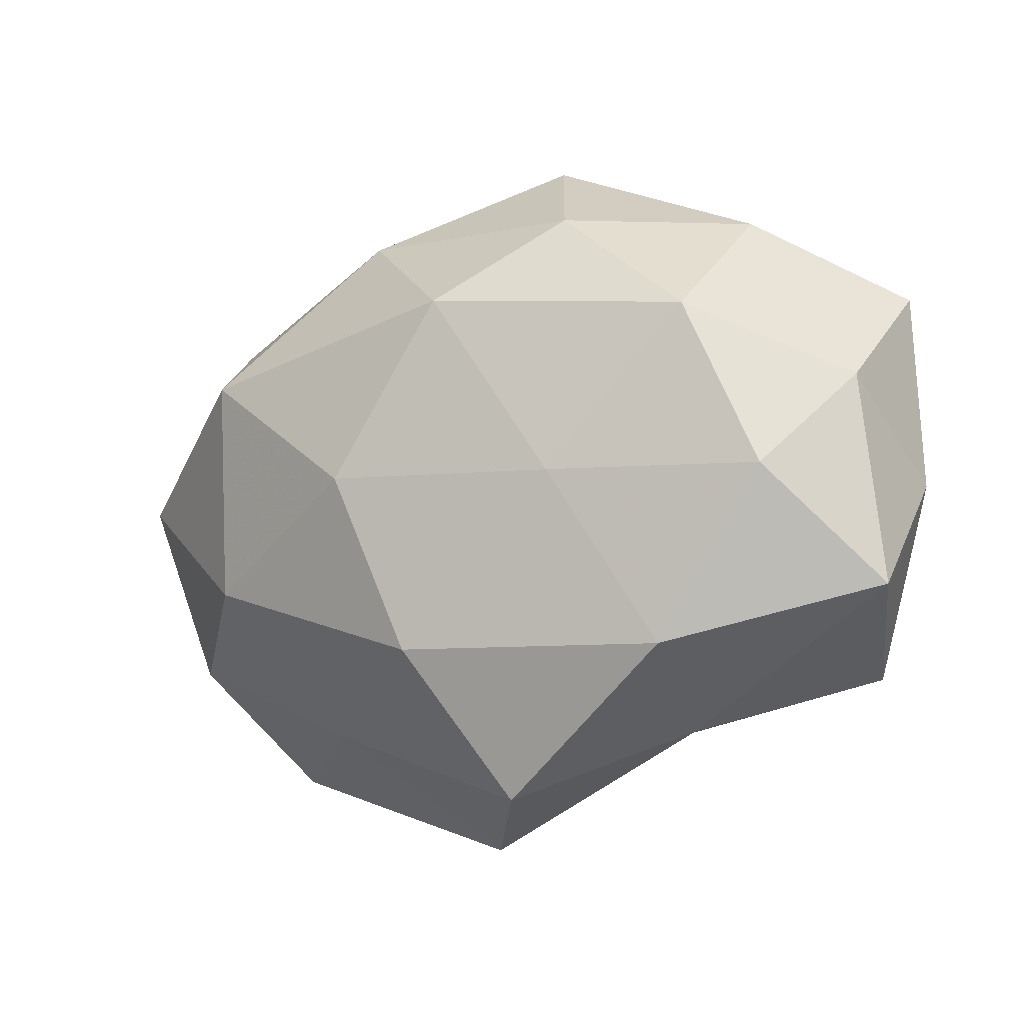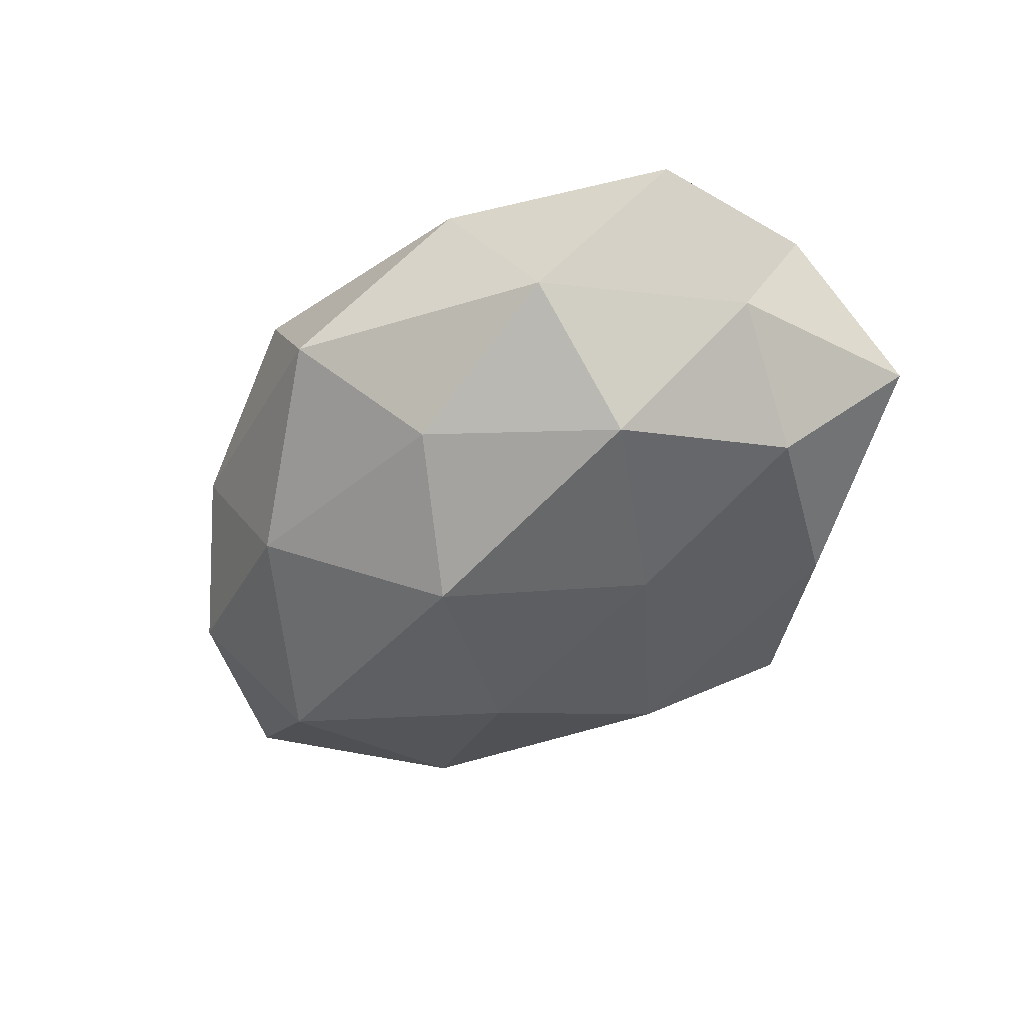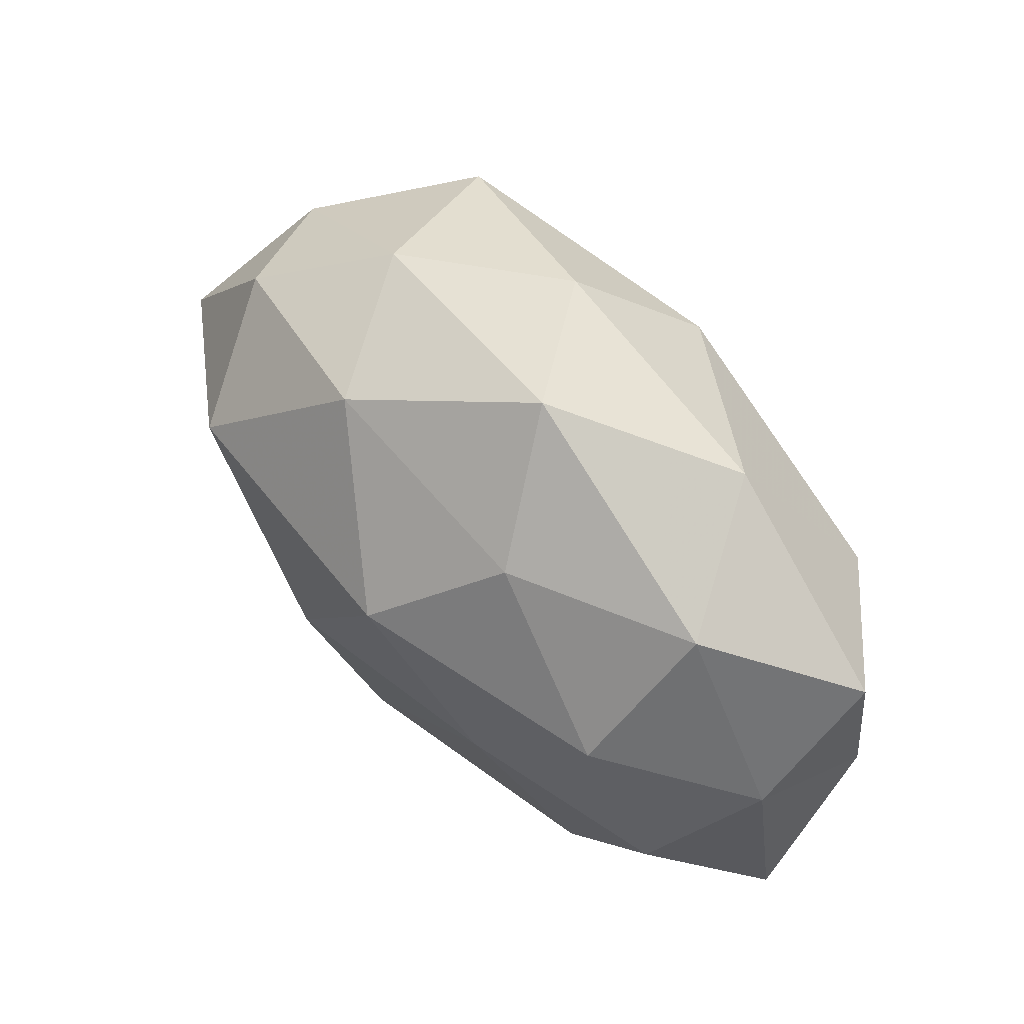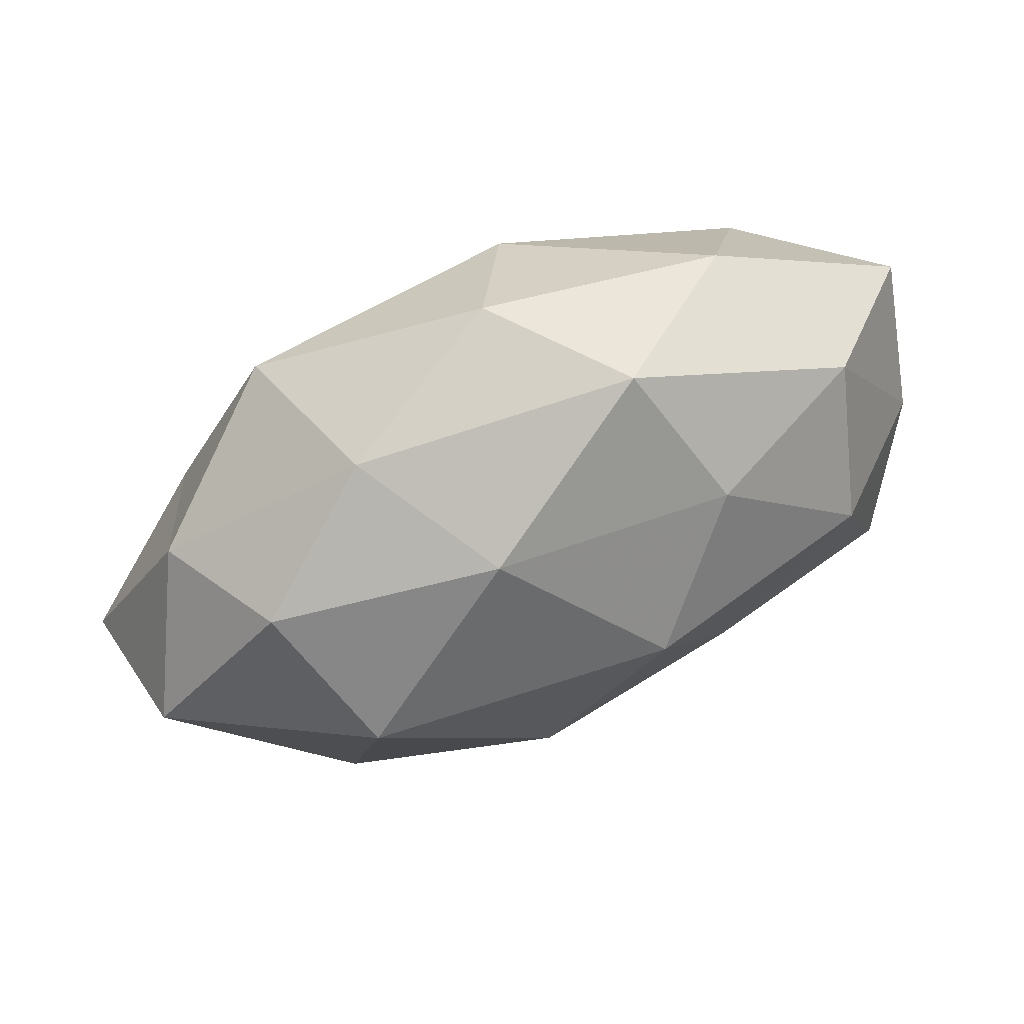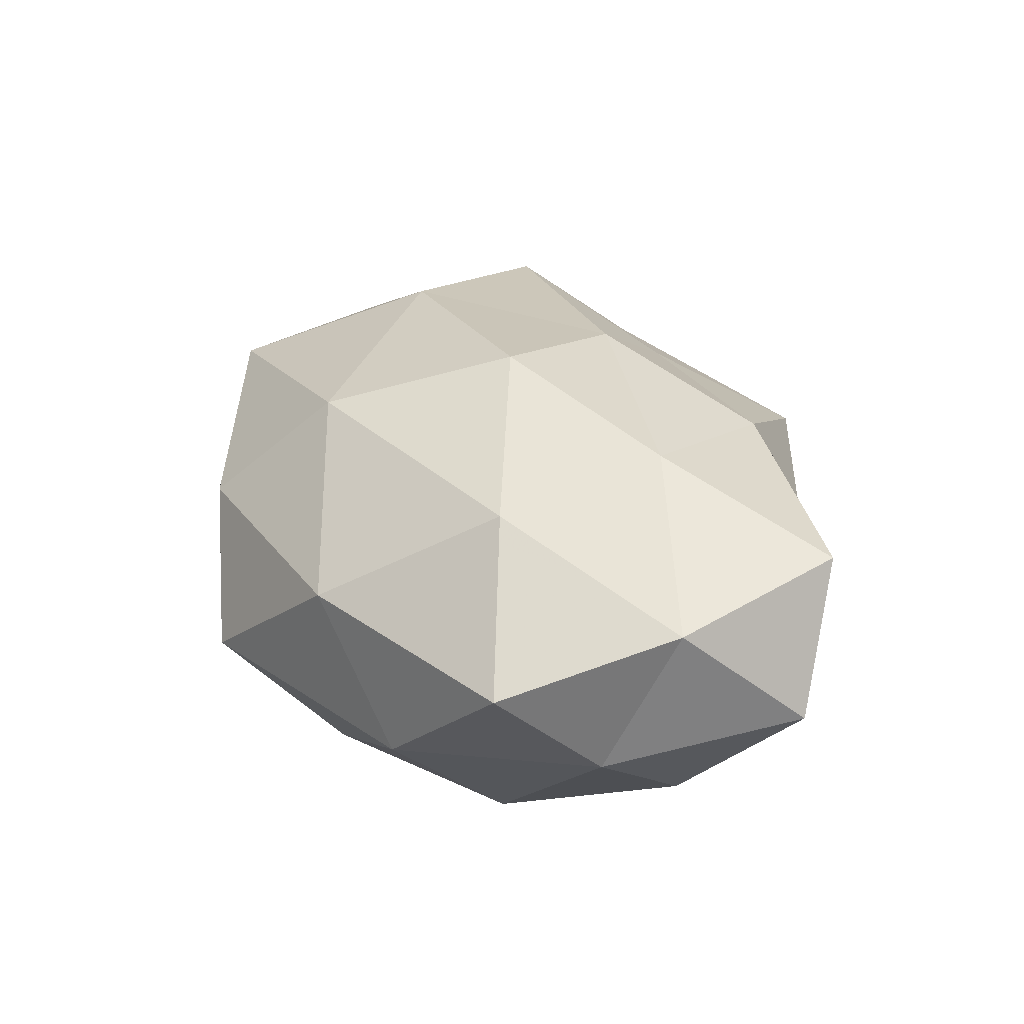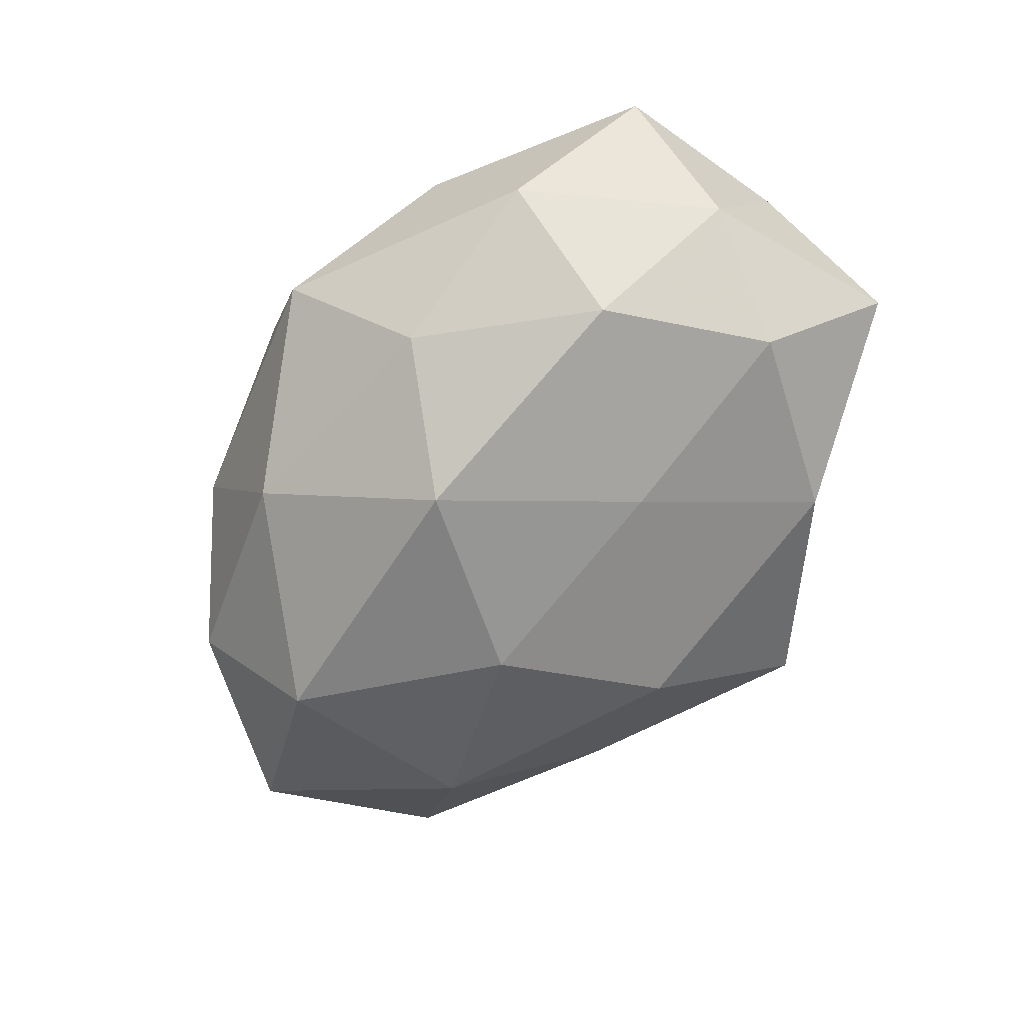
<metadata>
{"format":"obj","ext":"obj","renderer":"f3d","projection":"perspective","resolution":1024,"background":"white","views":[{"elev":-19.6,"azim":-147.5,"up":"+Y"},{"elev":-43.3,"azim":-128.1,"up":"+Z"},{"elev":57.1,"azim":-131.8,"up":"+Y"},{"elev":67.8,"azim":157.6,"up":"+Y"},{"elev":27.4,"azim":-107.1,"up":"+Z"},{"elev":-64.3,"azim":-125.2,"up":"+Z"}]}
</metadata>
<code>
v 0.03351 -0.01335 -0.02091
v -0.03847 0.01259 0.02184
v 0.03808 0.02492 -0.01195
v 0.03607 -0.01413 0.0234
v 0.007732 -0.04547 0.006285
v 0.001785 0.03976 0.01012
v -0.05291 -0.02214 -0.004318
v -0.01796 0.02842 -0.01888
v -0.01251 0.003312 0.03062
v 0.01835 0.006926 0.02844
v 0.009181 -0.004656 -0.0298
v 0.05441 0.004526 -0.01122
v -0.03897 0.02671 -0.008215
v -0.01327 -0.03091 0.01675
v -0.006133 0.02605 0.02447
v 0.05797 -0.006141 0.008217
v 0.04092 0.007964 0.01785
v 0.002154 -0.01491 0.0257
v 0.02308 -0.03119 -0.008514
v -0.04353 -0.009385 -0.01799
v 0.02863 0.02991 0.01809
v -0.01837 -0.007287 -0.02451
v -0.05279 -0.005584 0.01005
v 0.01337 -0.02699 0.01673
v 0.04818 -0.01856 -0.005915
v -0.02873 0.03306 0.009169
v -0.05377 0.01803 0.005953
v 0.02246 0.03541 -0.001251
v -0.05161 0.003808 -0.00718
v -0.0104 0.04268 -0.006369
v 0.04099 -0.03183 0.009013
v -0.02735 -0.01201 0.02115
v -0.02888 -0.02867 -0.01674
v 0.002959 -0.02618 -0.0235
v -0.0358 0.0115 -0.02166
v -0.04439 -0.0286 0.01269
v 0.04641 0.01917 0.003758
v 0.01137 0.03207 -0.01851
v -0.02412 -0.03497 0.0009214
v 0.03081 0.0133 -0.02668
v -0.005693 0.01577 -0.03027
v -0.004902 -0.04349 -0.01096
f 15 2 9
f 9 10 15
f 4 17 10
f 4 16 17
f 4 10 18
f 18 10 9
f 15 21 6
f 10 21 15
f 10 17 21
f 24 14 5
f 24 4 18
f 24 18 14
f 1 12 25
f 16 25 12
f 25 19 1
f 26 2 15
f 6 26 15
f 23 2 27
f 26 27 2
f 13 27 26
f 28 6 21
f 29 20 7
f 29 7 23
f 13 29 27
f 27 29 23
f 8 13 30
f 30 26 6
f 13 26 30
f 30 6 28
f 31 16 4
f 5 19 31
f 24 31 4
f 24 5 31
f 31 25 16
f 31 19 25
f 32 9 2
f 18 9 32
f 18 32 14
f 32 2 23
f 33 7 20
f 20 22 33
f 1 34 11
f 19 34 1
f 22 11 34
f 22 34 33
f 8 35 13
f 35 22 20
f 35 29 13
f 35 20 29
f 23 7 36
f 14 32 36
f 36 32 23
f 37 12 3
f 16 12 37
f 17 16 37
f 37 21 17
f 3 28 37
f 28 21 37
f 38 28 3
f 8 30 38
f 30 28 38
f 14 39 5
f 39 7 33
f 39 36 7
f 14 36 39
f 11 40 1
f 40 12 1
f 40 3 12
f 38 3 40
f 41 11 22
f 8 41 35
f 41 22 35
f 8 38 41
f 41 40 11
f 38 40 41
f 5 42 19
f 19 42 34
f 33 34 42
f 5 39 42
f 42 39 33

</code>
